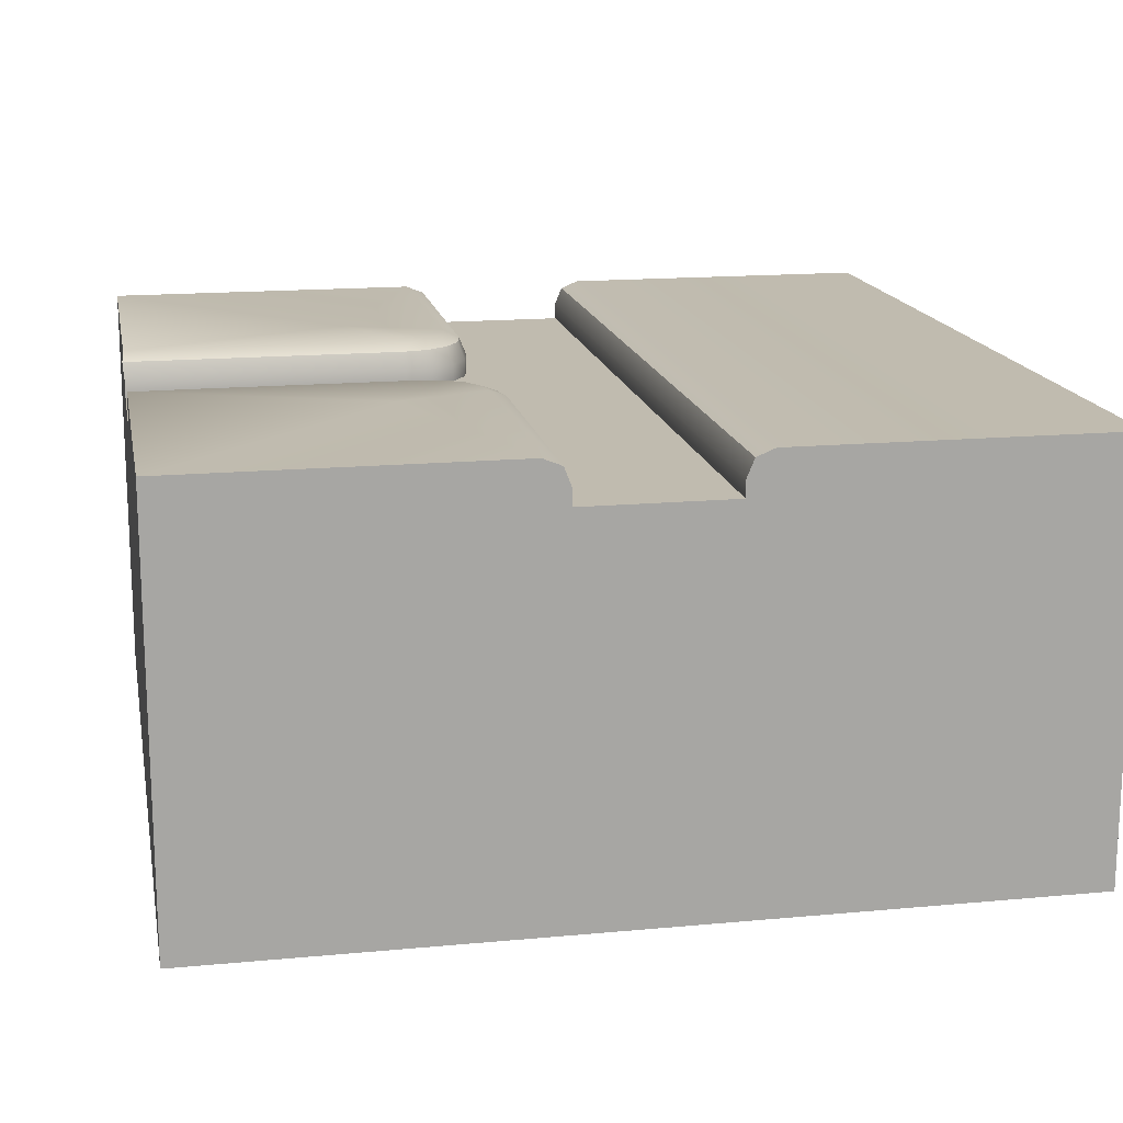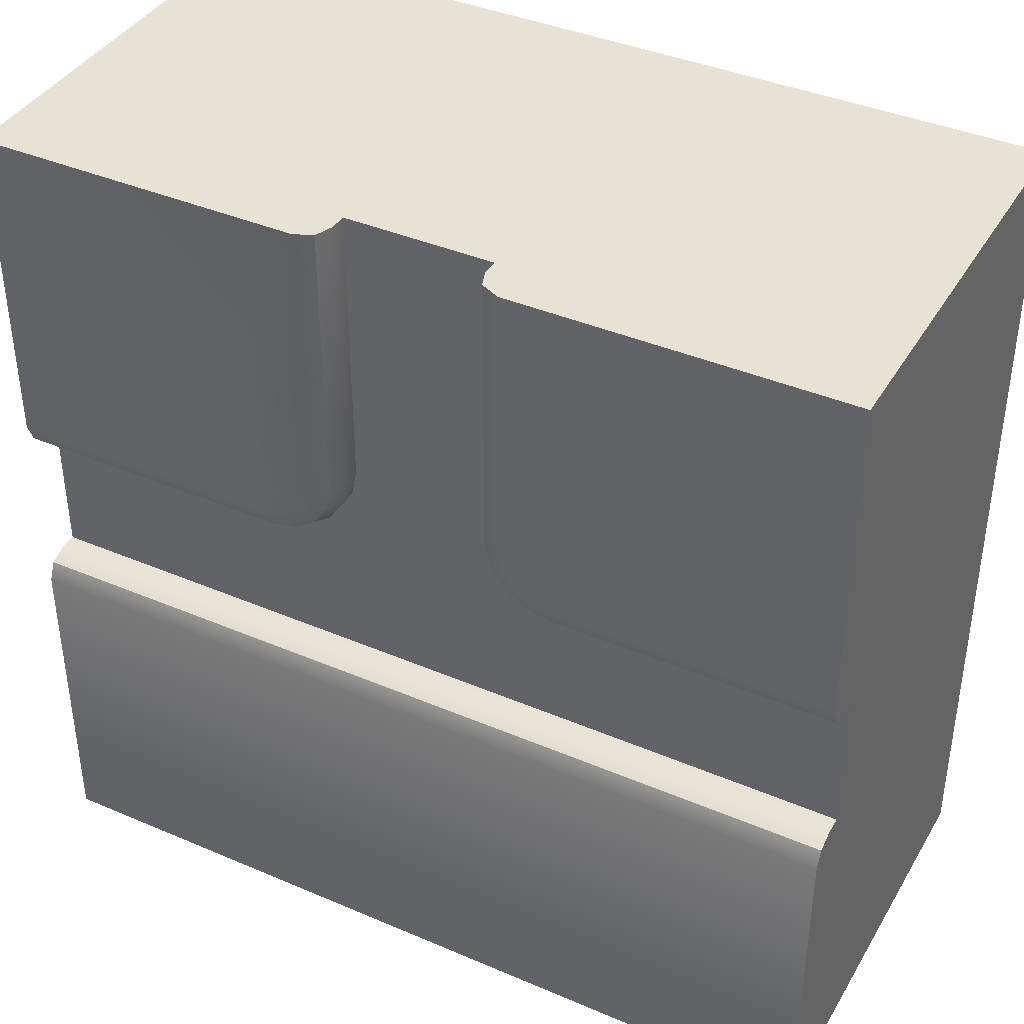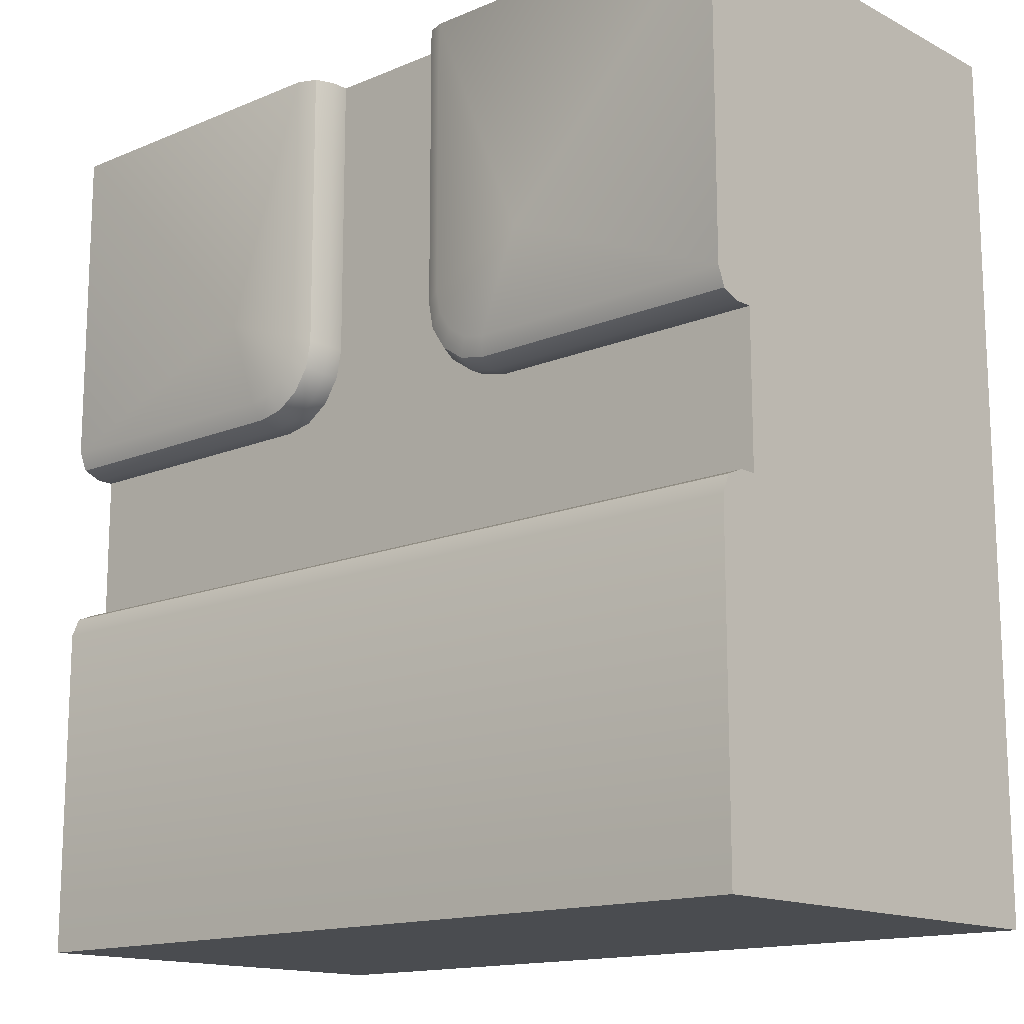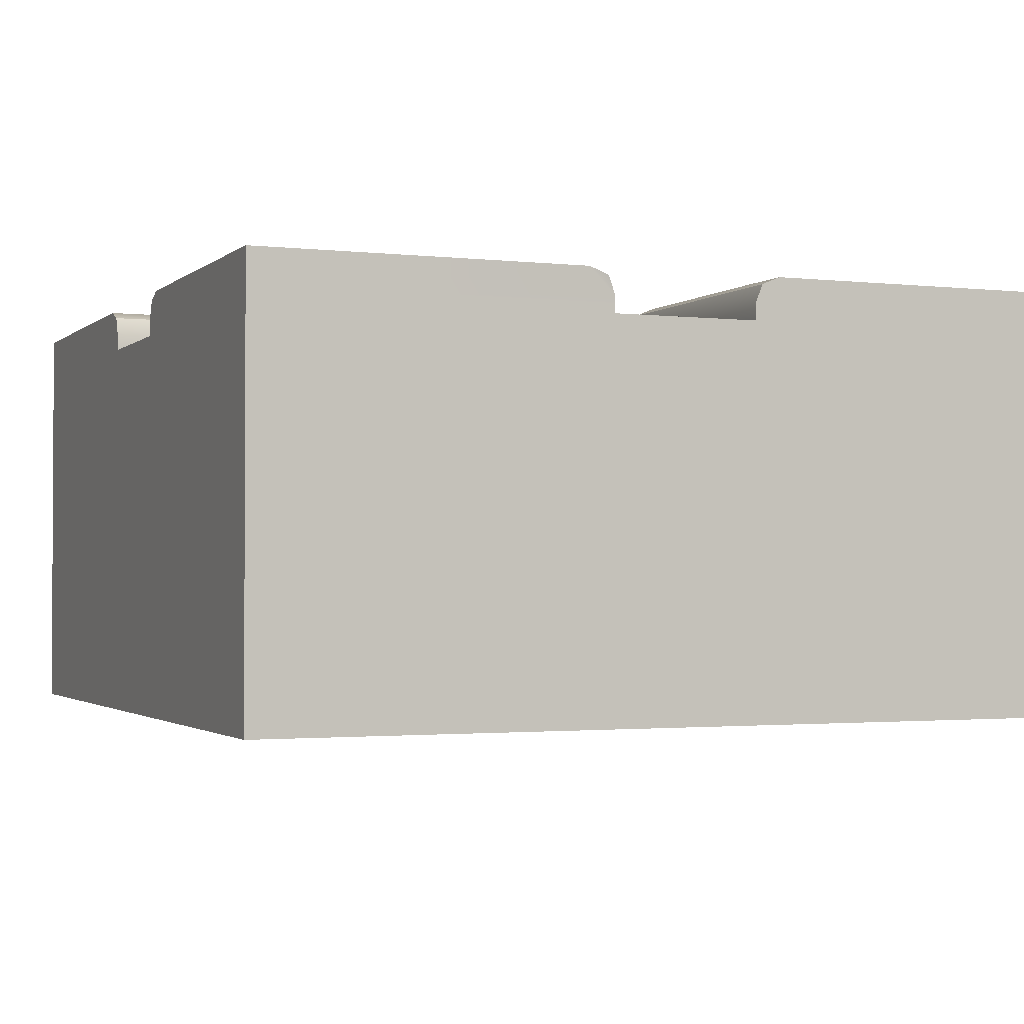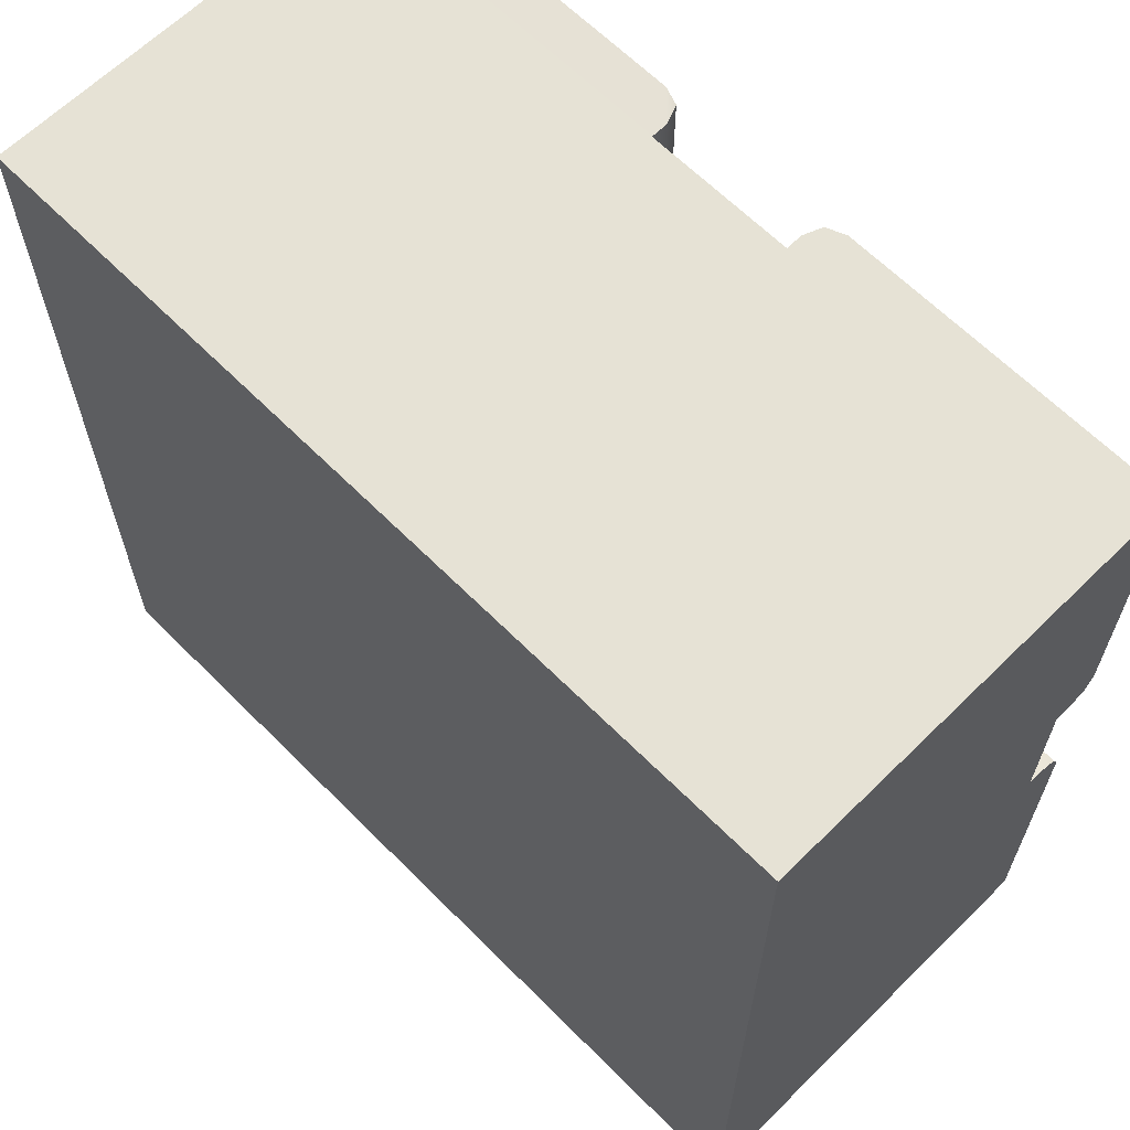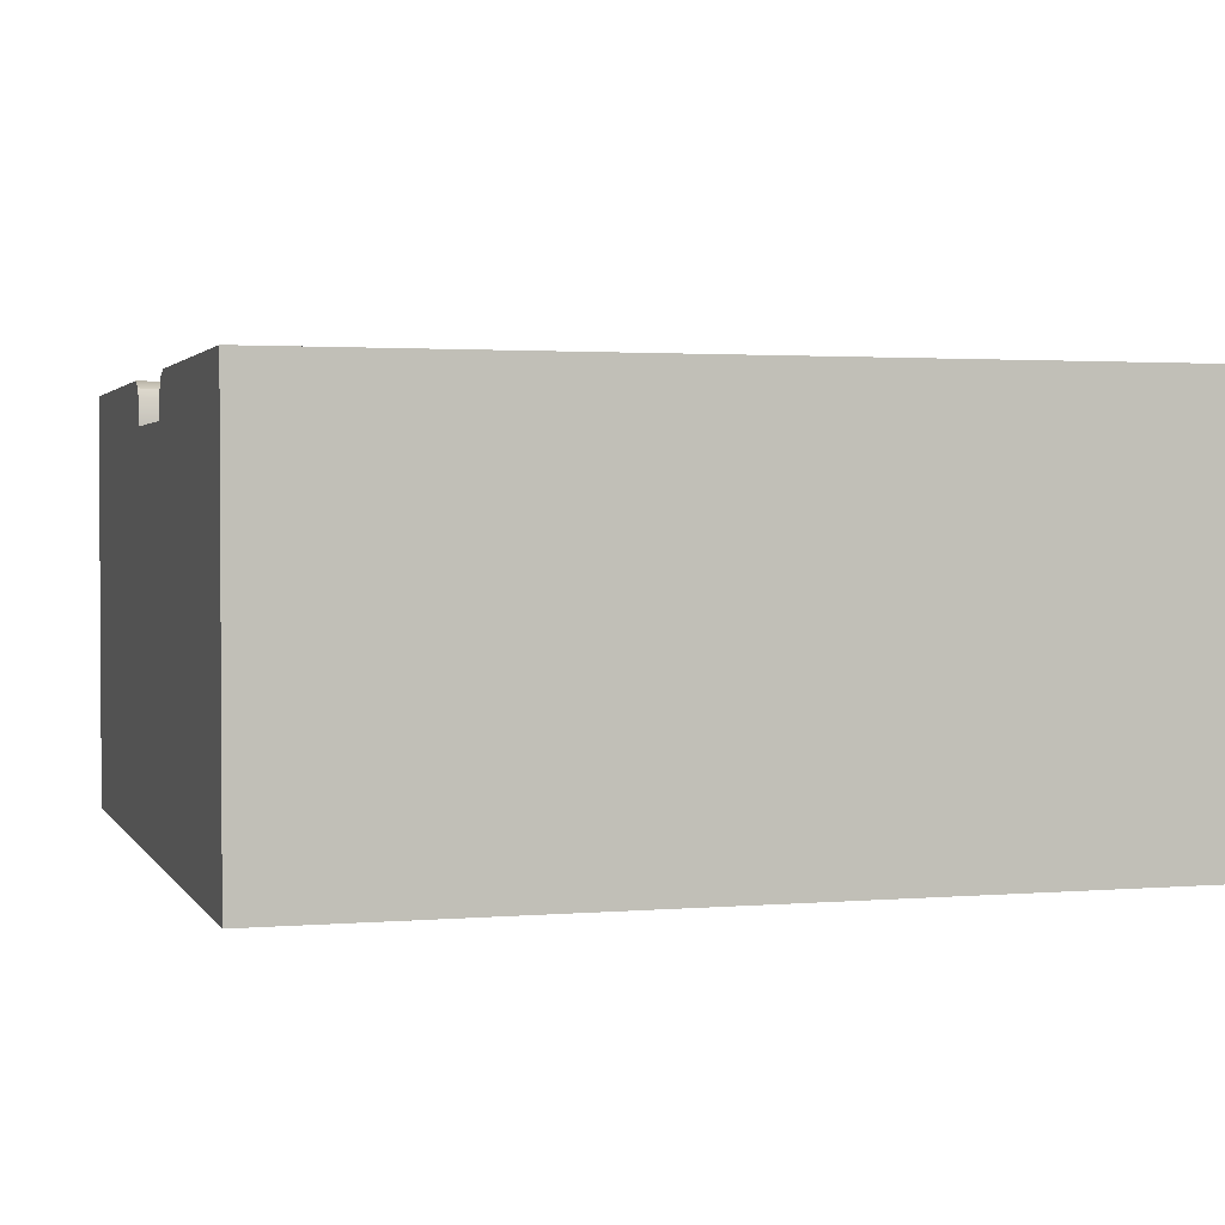
<metadata>
{"format":"obj","ext":"obj","renderer":"f3d","projection":"perspective","resolution":1024,"background":"white","views":[{"elev":16.0,"azim":79.1,"up":"+Y"},{"elev":39.8,"azim":-152.1,"up":"+Z"},{"elev":-14.7,"azim":-137.9,"up":"+Z"},{"elev":-1.8,"azim":-22.6,"up":"+Y"},{"elev":64.0,"azim":45.3,"up":"+Z"},{"elev":2.0,"azim":163.3,"up":"+Y"}]}
</metadata>
<code>
o square_forest_roadD_Cube.317
v -1 0.9 1
v -1 0.9 -1
v 1 0.9 1
v 1 0.9 -1
v -1 0 1
v -1 0 -1
v 1 0 -1
v 1 0 1
v -2e-06 0.9 -1
v 0.1732 0.9 1
v -0.1732 0.9 1
v -2e-06 0 1
v -2e-06 0 -1
v -1 0.9 0.1732
v -1 0.9 -0.1732
v 1 0.9 0.1732
v 1 0.9 -0.1732
v 1 0 -1e-06
v -1 0 -1e-06
v -2e-06 0.9 -0.1732
v -2e-06 1 -1
v -0.456 1 0.456
v 0.439 1 0.439
v 1 1 -1
v -1 1 -1
v -0.3422 0.9 0.1732
v -0.1732 0.9 0.3422
v -2e-06 0.9 0.08869
v -0.2776 0.9 0.1861
v -0.2227 0.9 0.2227
v -0.1861 0.9 0.2775
v 0.1732 0.9 0.3422
v 0.3422 0.9 0.1732
v 0.1861 0.9 0.2775
v 0.2227 0.9 0.2227
v 0.2775 0.9 0.1861
v 1 1 1
v -1 1 1
v -2e-06 1 -0.2336
v -2e-06 0.9396 -0.1732
v -2e-06 0.9823 -0.1909
v 1 1 -0.2336
v 1 0.9396 -0.1732
v 1 0.9823 -0.1909
v -1 0.9396 -0.1732
v -1 1 -0.2336
v -1 0.9823 -0.1909
v 1 0.9396 0.1732
v 0.8794 1 0.2303
v 1 1 0.2336
v 1 0.9823 0.1899
v 0.2303 1 0.8794
v 0.1732 0.9396 1
v 0.2336 1 1
v 0.1899 0.9823 1
v 0.2775 0.9396 0.1861
v 0.312 1 0.2401
v 0.2876 0.9823 0.2019
v 0.363 1 0.2302
v 0.3422 0.9396 0.1732
v 0.3483 0.9823 0.1899
v 0.2227 0.9396 0.2227
v 0.2688 1 0.2688
v 0.2362 0.9823 0.2362
v 0.1861 0.9396 0.2775
v 0.2401 1 0.312
v 0.2019 0.9823 0.2876
v 0.1732 0.9396 0.3422
v 0.2302 1 0.363
v 0.1899 0.9823 0.3483
v -0.1732 0.9396 1
v -0.2299 1 0.8909
v -0.2336 1 1
v -0.1898 0.9823 1.003
v -0.8909 1 0.2299
v -1 0.9396 0.1732
v -1 1 0.2336
v -1 0.9823 0.1898
v -0.1861 0.9396 0.2775
v -0.2398 1 0.3131
v -0.2018 0.9823 0.288
v -0.2298 1 0.365
v -0.1732 0.9396 0.3422
v -0.1898 0.9823 0.3489
v -0.2227 0.9396 0.2227
v -0.269 1 0.269
v -0.2363 0.9823 0.2363
v -0.2776 0.9396 0.1861
v -0.3131 1 0.2398
v -0.288 0.9823 0.2018
v -0.3422 0.9396 0.1732
v -0.365 1 0.2298
v -0.3489 0.9823 0.1898
v -2e-06 0 -1e-06
f 24 21 39 42
f 12 11 1 5
f 18 16 3 8
f 7 4 17 18
f 32 10 53 68
f 5 1 14 19
f 19 15 2 6
f 2 15 45 47 46 25
f 16 33 60 48
f 8 3 10 12
f 13 9 4 7
f 6 2 9 13
f 11 12 10
f 22 92 75
f 23 49 59
f 15 19 14
f 16 18 17
f 21 25 46 39
f 17 4 24 42 44 43
f 22 72 82
f 4 9 21 24
f 20 17 43 40
f 26 14 76 91
f 9 2 25 21
f 23 37 50 49
f 23 69 52
f 11 27 83 71
f 79 31 30 85
f 22 80 86
f 22 86 89
f 22 89 92
f 56 36 35 62
f 23 57 63
f 23 63 66
f 23 66 69
f 3 16 48 50 37
f 10 3 37 54 53
f 60 33 36 56
f 62 35 34 65
f 65 34 32 68
f 22 38 73 72
f 23 52 54 37
f 23 59 57
f 1 11 71 73 38
f 14 1 38 77 76
f 83 27 31 79
f 85 30 29 88
f 88 29 26 91
f 22 82 80
f 22 75 77 38
f 48 51 50
f 51 49 50
f 52 55 54
f 55 53 54
f 71 74 73
f 74 72 73
f 75 78 77
f 78 76 77
f 42 39 41 44
f 44 41 40 43
f 80 82 84 81
f 81 84 83 79
f 86 80 81 87
f 87 81 79 85
f 89 86 87 90
f 90 87 85 88
f 92 89 90 93
f 93 90 88 91
f 57 59 61 58
f 58 61 60 56
f 63 57 58 64
f 64 58 56 62
f 66 63 64 67
f 67 64 62 65
f 69 66 67 70
f 70 67 65 68
f 75 92 93 78
f 78 93 91 76
f 82 72 74 84
f 84 74 71 83
f 59 49 51 61
f 61 51 48 60
f 52 69 70 55
f 55 70 68 53
f 39 46 47 41
f 41 47 45 40
f 15 20 40 45
f 94 19 6 13
f 18 94 13 7
f 12 5 19 94
f 8 12 94 18
f 28 27 11 10 32
f 28 33 16 17 20
f 26 29 30 31 27 28
f 32 34 35 36 33 28
f 14 26 28 20 15

</code>
